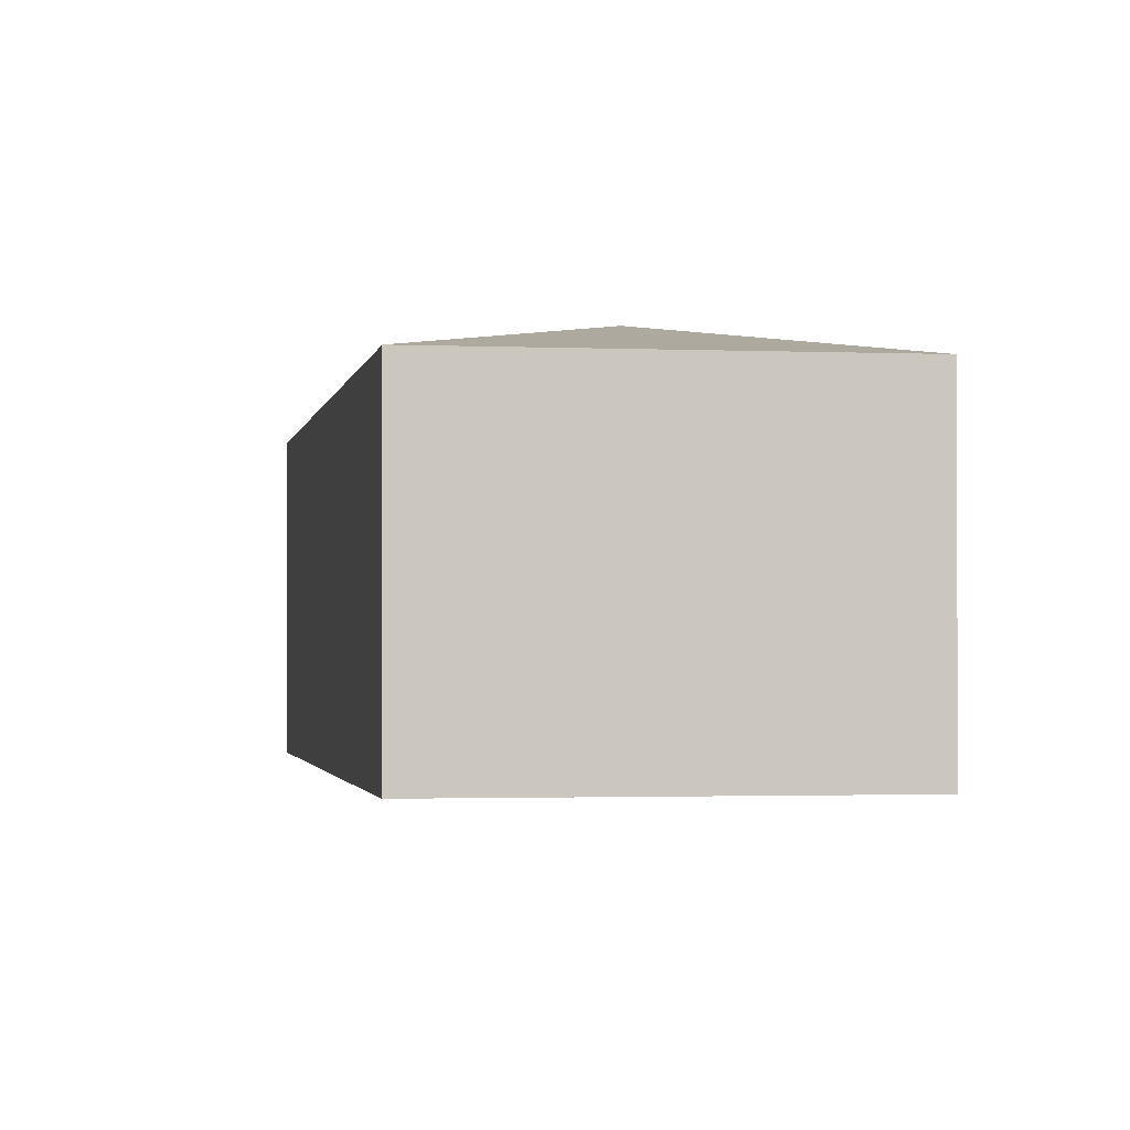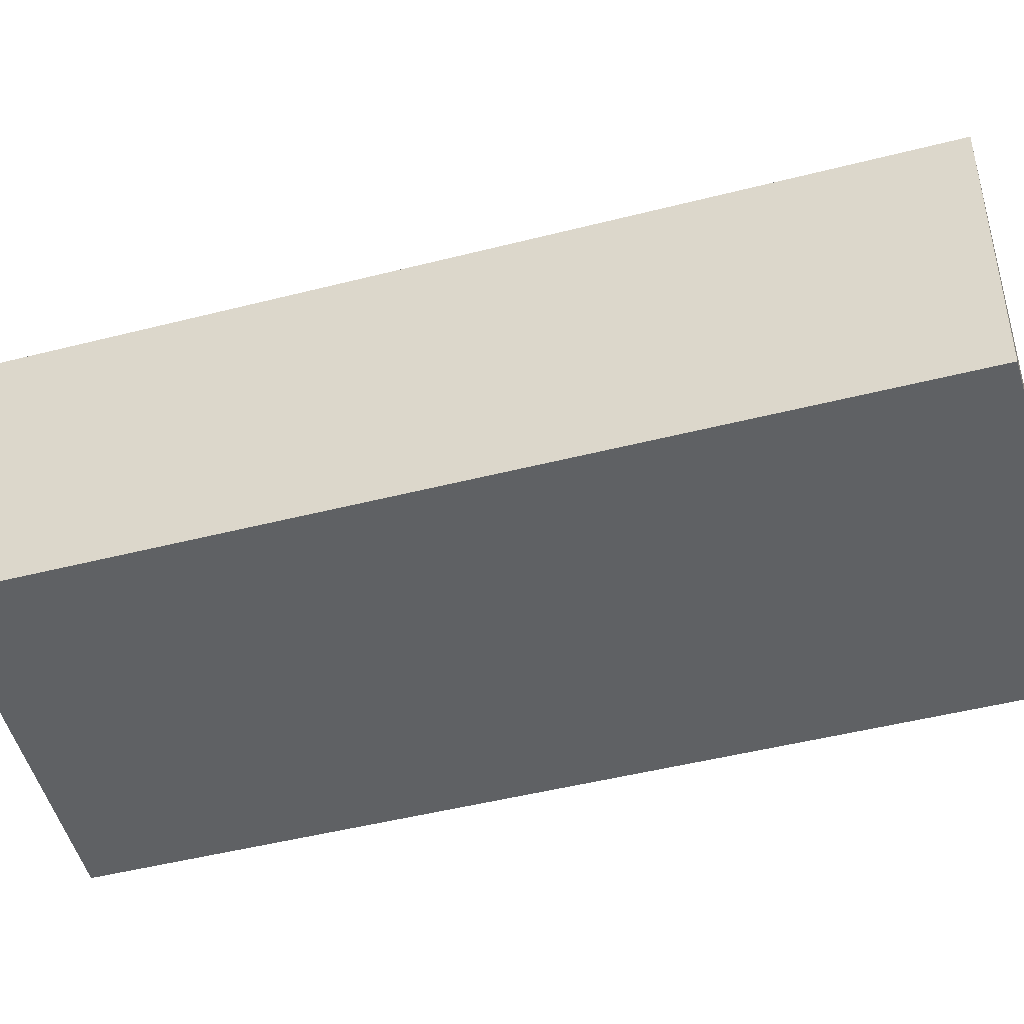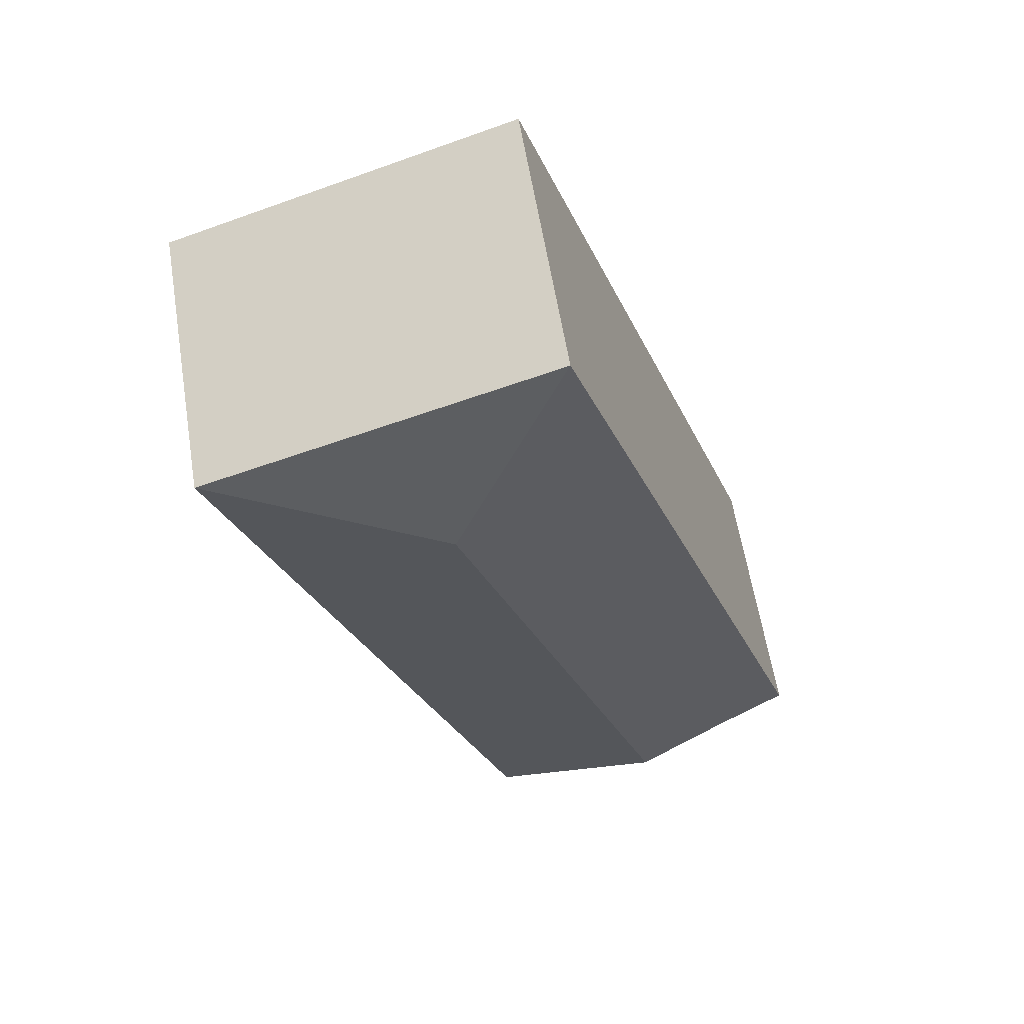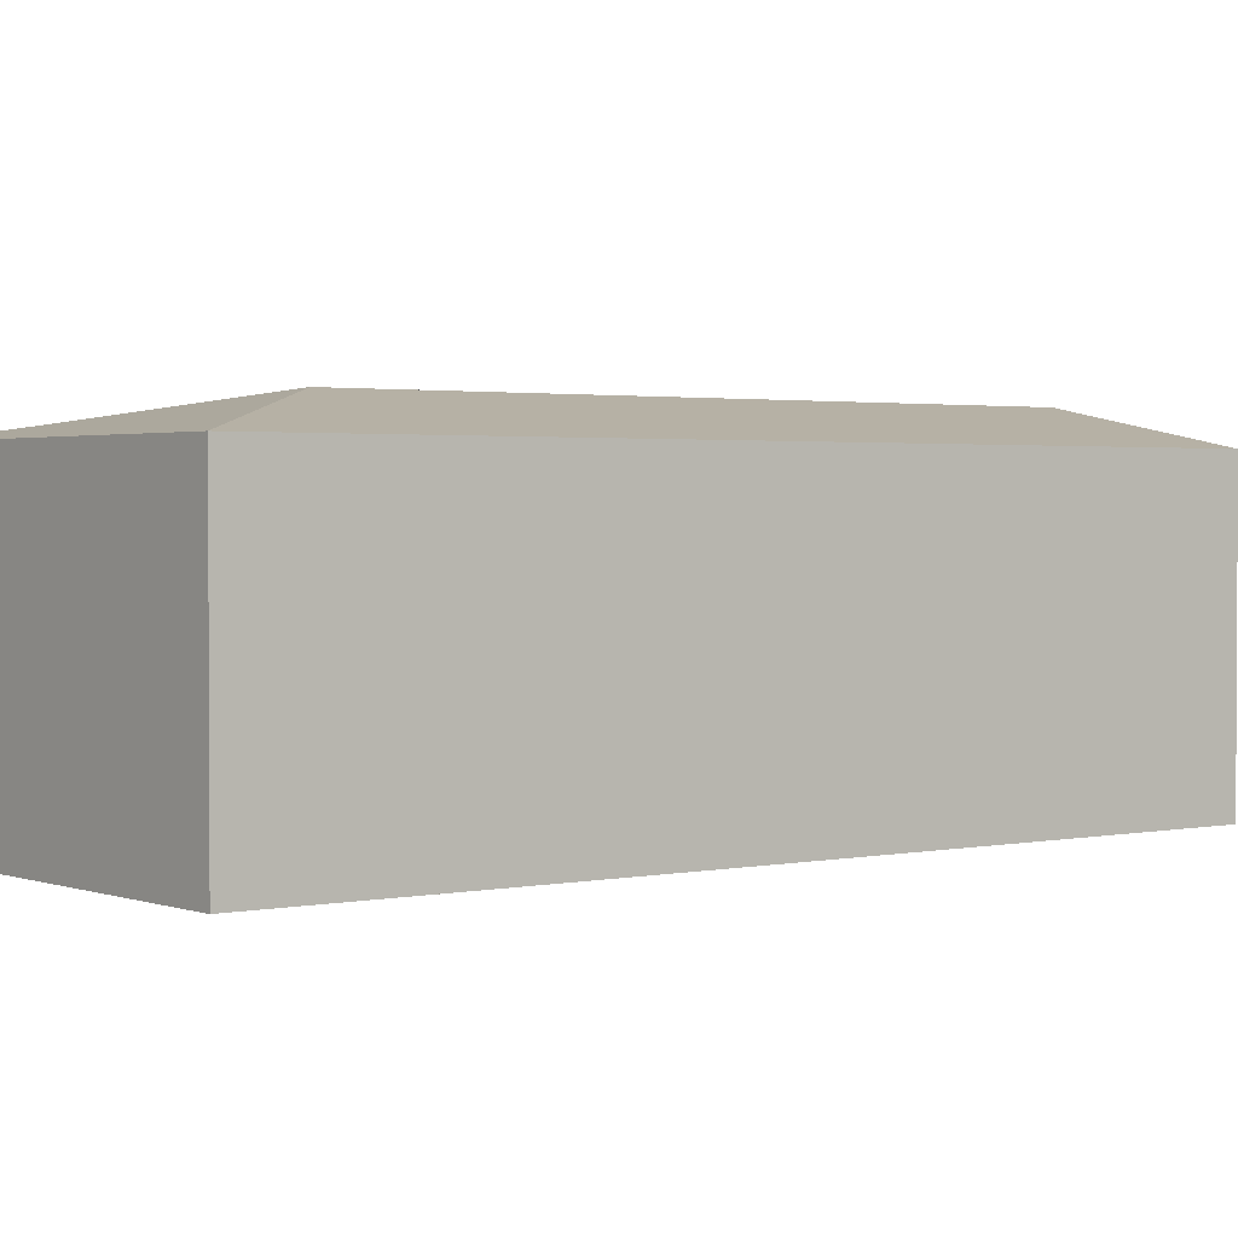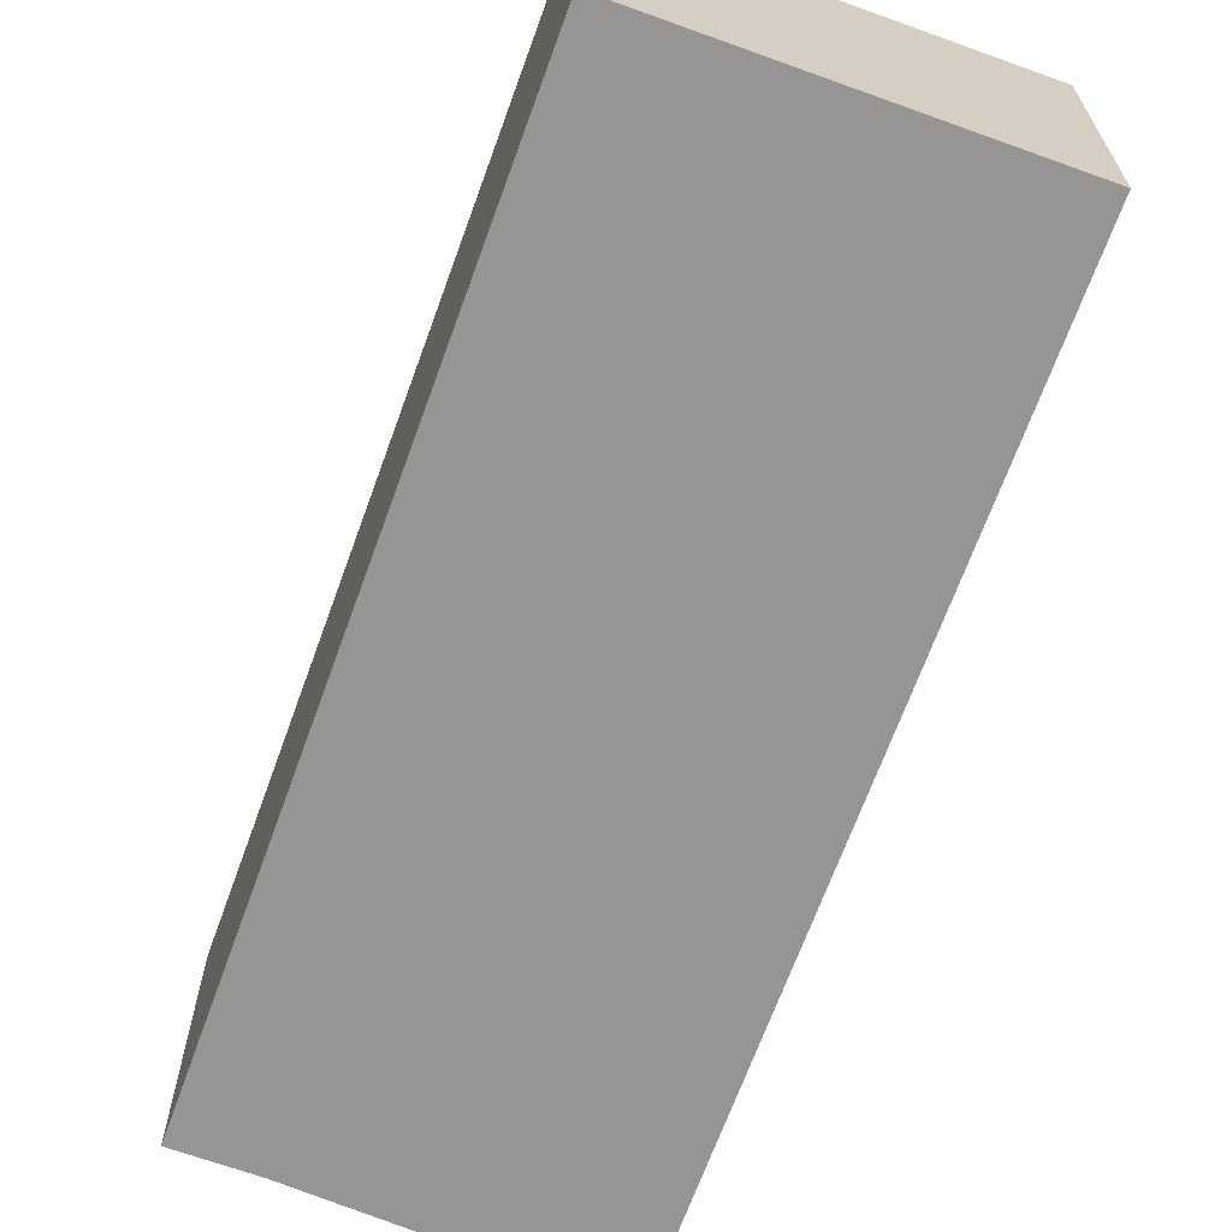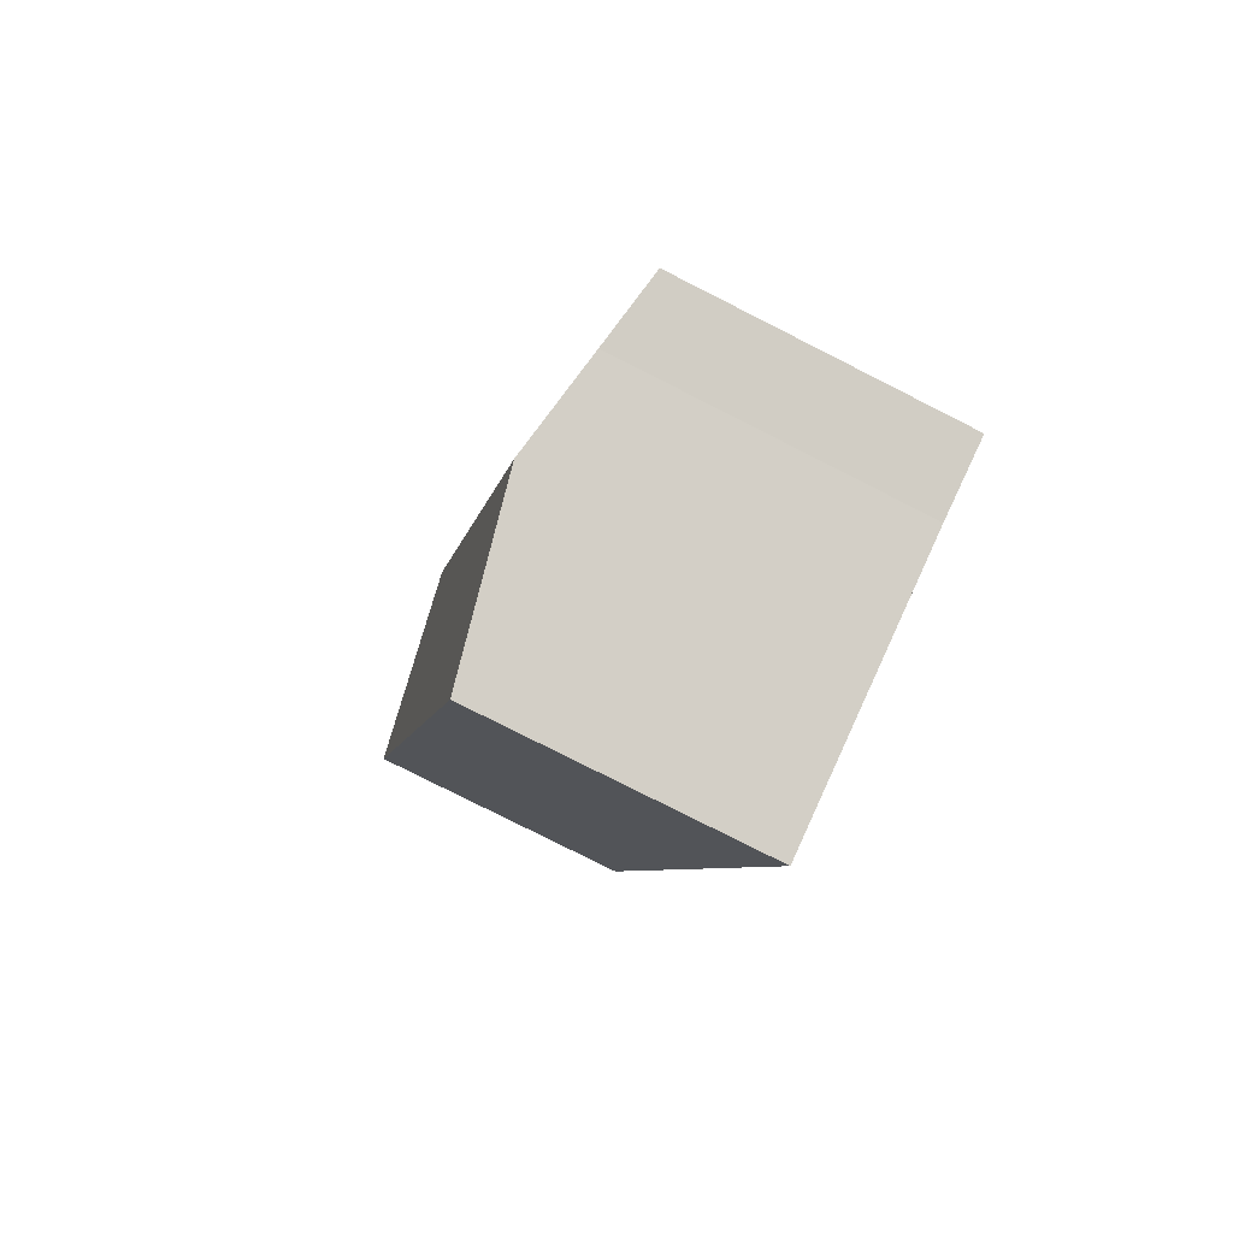
<metadata>
{"format":"obj","ext":"obj","renderer":"f3d","projection":"perspective","resolution":1024,"background":"white","views":[{"elev":-1.7,"azim":9.8,"up":"+Y"},{"elev":-46.4,"azim":-54.6,"up":"+Y"},{"elev":61.2,"azim":170.7,"up":"+Z"},{"elev":1.9,"azim":71.2,"up":"+Y"},{"elev":-67.6,"azim":-0.9,"up":"+Y"},{"elev":-79.0,"azim":-116.8,"up":"+Z"}]}
</metadata>
<code>
v  1.396 2.565 -0.529
v  5.125 2.278 5.709
v  2.782 2.278 -1.088
v  3.22 2.565 4.762
v  2.302 2.278 6.681
v  0.597 2.399 -0.206
v  0 2.278 1.395e-16
v  2.782 6.662e-17 -1.088
v  0.597 1.261e-17 -0.206
v  1.396 3.239e-17 -0.529
v  0 0 0
v  2.302 -4.091e-16 6.681
v  5.125 -3.496e-16 5.709
g defaultobject
f 1 2 3
f 2 1 4
f 4 5 2
f 6 4 1
f 4 6 7
f 4 7 5
f 8 1 3
f 1 8 6
f 6 8 9
f 9 8 10
f 9 7 6
f 7 9 11
f 11 5 7
f 5 11 12
f 12 2 5
f 2 12 13
f 13 3 2
f 3 13 8
f 9 12 11
f 12 9 10
f 12 10 8
f 12 8 13

</code>
